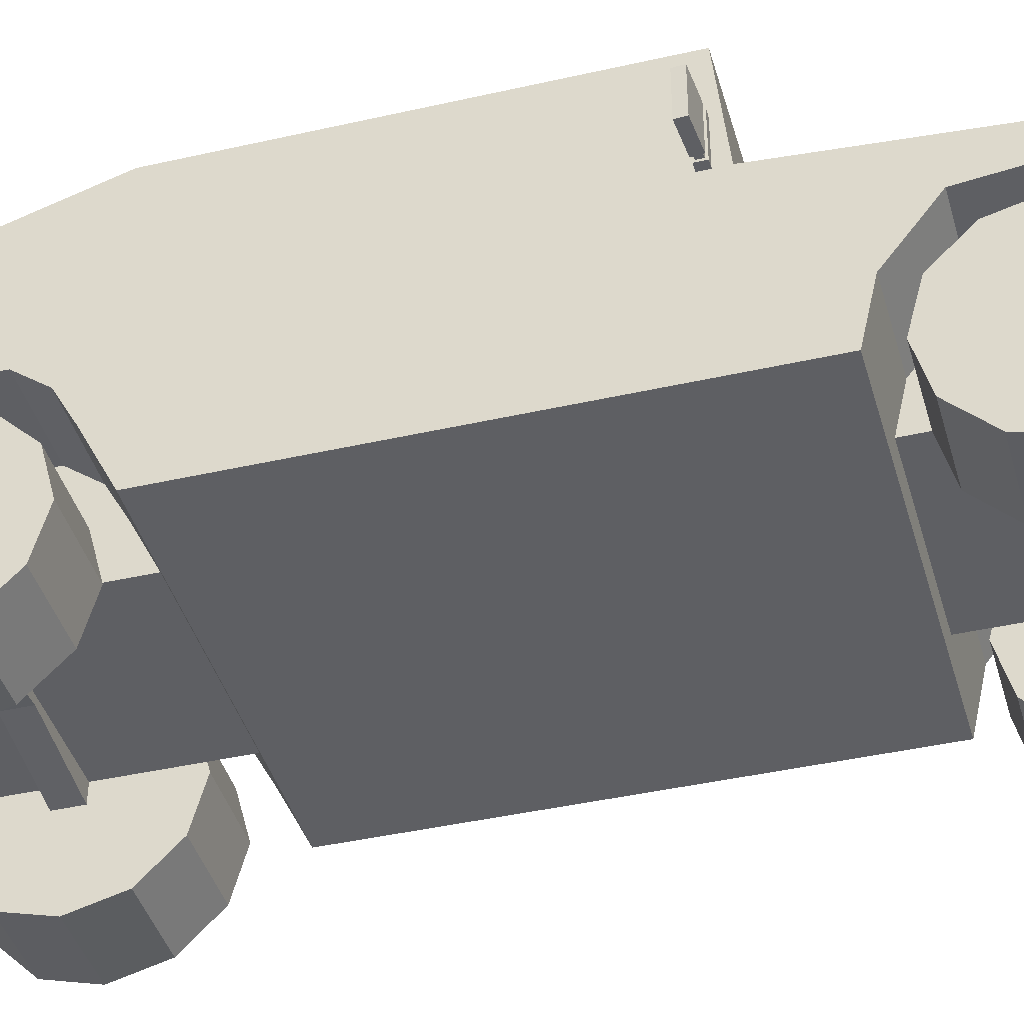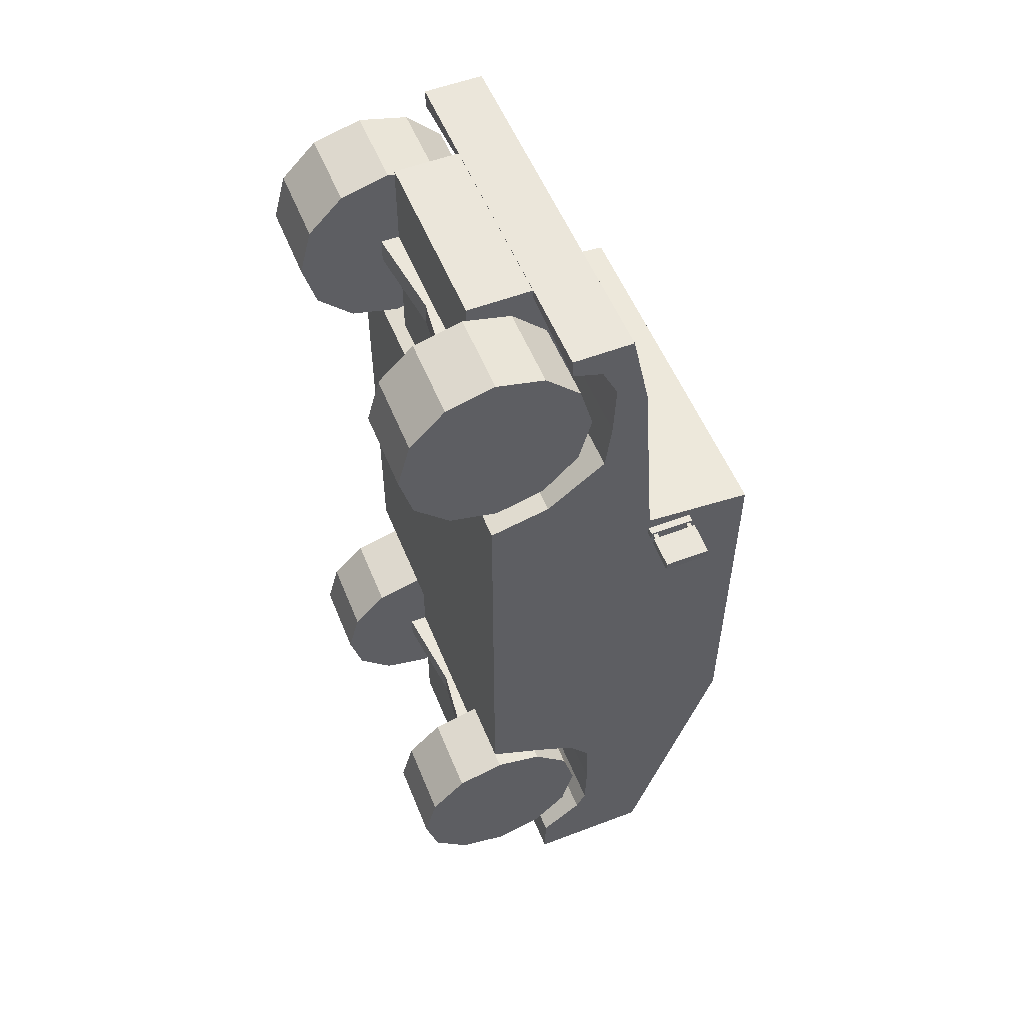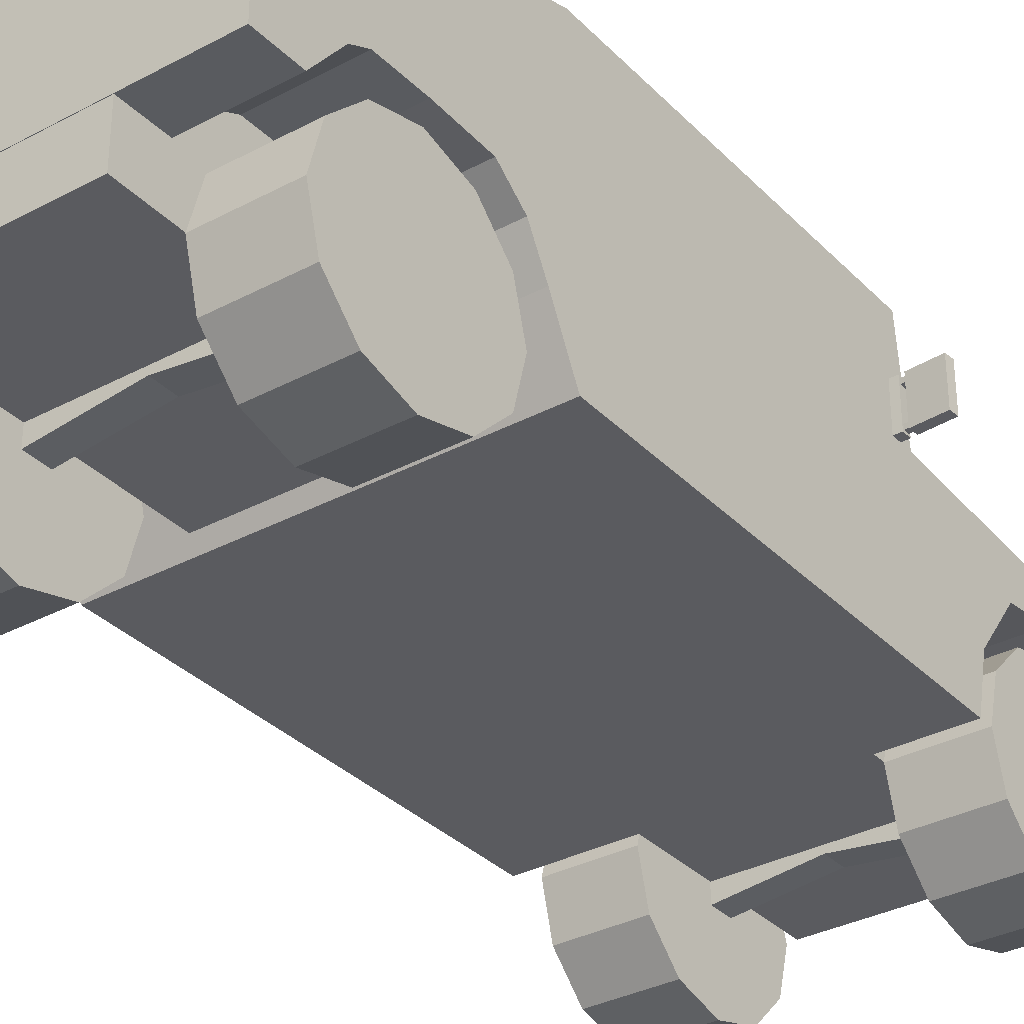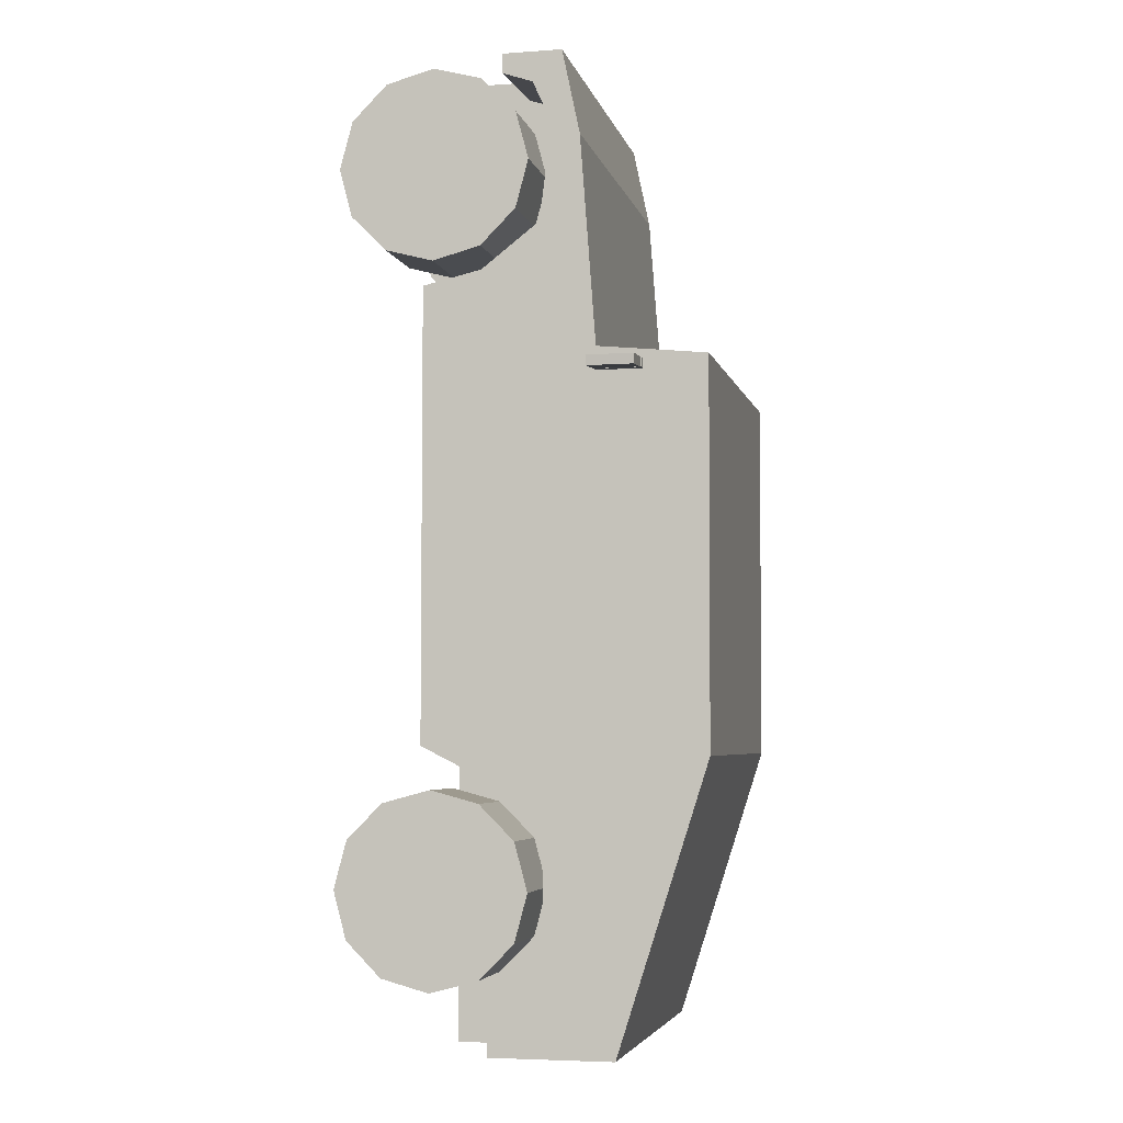
<metadata>
{"format":"obj","ext":"obj","renderer":"f3d","projection":"perspective","resolution":1024,"background":"white","views":[{"elev":-41.2,"azim":-74.5,"up":"+Y"},{"elev":54.7,"azim":68.1,"up":"+Z"},{"elev":-33.3,"azim":-143.7,"up":"+Y"},{"elev":-4.8,"azim":102.7,"up":"+Z"}]}
</metadata>
<code>
o Cube
v 1.448 -1.5 2.215
v 1.448 -1.008 2.328
v 1.448 -0.7 2.566
v 1.448 -0.523 2.702
v 1.448 -0.4726 3.123
v 1.448 -0.4545 3.583
v 1.448 -0.5841 3.859
v 1.448 -0.5841 -3.294
v 1.448 -0.5011 -3.129
v 1.448 -0.4901 -2.693
v 1.448 -0.5056 -2.19
v 1.448 -0.7 -1.938
v 1.448 -1.008 -1.769
v 1.448 -1.5 -1.522
v 1.448 -0.8363 3.945
v 1.448 -0.8404 4.107
v 1.448 -0.3378 4.107
v 1.448 -0.1897 3.402
v 1.448 -0.06019 1.661
v 1.448 0.8493 1.57
v 1.448 0.8423 -1.599
v 1.448 0.08673 -3.963
v 1.448 -0.9417 -3.963
v 1.448 -0.9347 -3.572
v 1.448 -0.5841 -3.294
v 0.7143 -1.433 3.236
v 1.399 -1.433 3.236
v 0.7143 -0.6288 3.236
v 1.399 -0.6288 3.236
v 0.7143 -0.7365 2.834
v 1.399 -0.7365 2.834
v 0.7143 -1.031 2.539
v 1.399 -1.031 2.539
v 0.7143 -1.433 2.432
v 1.399 -1.433 2.432
v 0.7143 -1.836 2.539
v 1.399 -1.836 2.539
v 0.7143 -2.13 2.834
v 1.399 -2.13 2.834
v 0.7143 -2.238 3.236
v 1.399 -2.238 3.236
v 0.7143 -2.13 3.638
v 1.399 -2.13 3.638
v 0.7143 -1.836 3.933
v 1.399 -1.836 3.933
v 0.7143 -1.433 4.041
v 1.399 -1.433 4.041
v 0.7143 -1.031 3.933
v 1.399 -1.031 3.933
v 0.7143 -0.7365 3.638
v 1.399 -0.7365 3.638
v 0.6761 -1.387 4.102
v 0.6761 -0.4312 4.102
v 0.6761 -1.387 -3.959
v 0.6761 -0.4312 -3.959
v 1.432 -0.06249 1.549
v 1.432 0.3195 1.549
v 1.432 -0.06249 1.466
v 1.432 0.3195 1.466
v 1.513 -0.06249 1.549
v 1.513 0.3195 1.549
v 1.513 -0.06249 1.466
v 1.513 0.3195 1.466
v 1.56 -0.06249 1.543
v 1.56 0.3195 1.543
v 1.554 -0.06249 1.46
v 1.554 0.3195 1.46
v 1.831 -0.06249 1.521
v 1.831 0.3195 1.521
v 1.824 -0.06249 1.438
v 1.824 0.3195 1.438
v 1.468 0.2614 1.535
v 1.468 0.3005 1.535
v 1.464 0.2614 1.483
v 1.464 0.3005 1.483
v 1.738 0.2614 1.513
v 1.738 0.3005 1.513
v 1.734 0.2614 1.461
v 1.734 0.3005 1.461
v 1.468 -0.04496 1.535
v 1.468 -0.005778 1.535
v 1.464 -0.04496 1.483
v 1.464 -0.005778 1.483
v 1.738 -0.04496 1.513
v 1.738 -0.005778 1.513
v 1.734 -0.04496 1.461
v 1.734 -0.005778 1.461
v 0.6761 -1.542 3.354
v 0.6761 -1.333 3.354
v 0.6761 -1.542 3.14
v 0.6761 -1.333 3.14
v 0.6761 -1.542 -2.572
v 0.6761 -1.333 -2.572
v 0.6761 -1.542 -2.785
v 0.6761 -1.333 -2.785
v 0.7143 -1.433 -2.68
v 1.399 -1.433 -2.68
v 0.7143 -0.6288 -2.68
v 1.399 -0.6288 -2.68
v 0.7143 -0.7365 -3.082
v 1.399 -0.7365 -3.082
v 0.7143 -1.031 -3.377
v 1.399 -1.031 -3.377
v 0.7143 -1.433 -3.485
v 1.399 -1.433 -3.485
v 0.7143 -1.836 -3.377
v 1.399 -1.836 -3.377
v 0.7143 -2.13 -3.082
v 1.399 -2.13 -3.082
v 0.7143 -2.238 -2.68
v 1.399 -2.238 -2.68
v 0.7143 -2.13 -2.278
v 1.399 -2.13 -2.278
v 0.7143 -1.836 -1.983
v 1.399 -1.836 -1.983
v 0.7143 -1.433 -1.876
v 1.399 -1.433 -1.876
v 0.7143 -1.031 -1.983
v 1.399 -1.031 -1.983
v 0.7143 -0.7365 -2.278
v 1.399 -0.7365 -2.278
v -1.682 -1.5 2.215
v -1.682 -1.008 2.328
v -1.682 -0.7 2.566
v -1.682 -0.523 2.702
v -1.682 -0.4726 3.123
v -1.682 -0.4545 3.583
v -1.682 -0.5841 3.859
v -1.682 -0.5841 -3.294
v -1.682 -0.5011 -3.129
v -1.682 -0.4901 -2.693
v -1.682 -0.5056 -2.19
v -1.682 -0.7 -1.938
v -1.682 -1.008 -1.769
v -1.682 -1.5 -1.522
v -1.682 -0.8363 3.945
v -1.682 -0.8404 4.107
v -1.682 -0.3378 4.107
v -1.682 -0.1897 3.402
v -1.682 -0.06019 1.661
v -1.682 0.8493 1.57
v -1.682 0.8423 -1.599
v -1.682 0.08673 -3.963
v -1.682 -0.9417 -3.963
v -1.682 -0.9347 -3.572
v -1.682 -0.5841 -3.294
v -0.1171 -1.008 2.328
v -0.1171 -1.5 2.215
v -0.1171 -0.7 2.566
v -0.1171 -0.523 2.702
v -0.1171 -0.4726 3.123
v -0.1171 -0.4545 3.583
v -0.1171 -0.5841 3.859
v -0.1171 -0.5011 -3.129
v -0.1171 -0.5841 -3.294
v -0.1171 -0.4901 -2.693
v -0.1171 -0.5056 -2.19
v -0.1171 -0.7 -1.938
v -0.1171 -1.008 -1.769
v -0.1171 -1.5 -1.522
v -0.1171 -0.7363 3.945
v -0.1171 -0.8404 4.107
v -0.1171 -0.3378 4.107
v -0.1171 -0.1897 3.402
v -0.1171 -0.06019 1.661
v -0.1171 0.8493 1.57
v -0.1171 0.8423 -1.599
v -0.1171 0.08673 -3.963
v -0.1171 -0.9417 -3.963
v -0.1171 -0.9347 -3.572
v -0.1171 -0.5841 -3.294
v -0.9485 -1.433 3.236
v -1.633 -1.433 3.236
v -0.9485 -0.6288 3.236
v -1.633 -0.6288 3.236
v -0.9485 -0.7365 2.834
v -1.633 -0.7365 2.834
v -0.9485 -1.031 2.539
v -1.633 -1.031 2.539
v -0.9485 -1.433 2.432
v -1.633 -1.433 2.432
v -0.9485 -1.836 2.539
v -1.633 -1.836 2.539
v -0.9485 -2.13 2.834
v -1.633 -2.13 2.834
v -0.9485 -2.238 3.236
v -1.633 -2.238 3.236
v -0.9485 -2.13 3.638
v -1.633 -2.13 3.638
v -0.9485 -1.836 3.933
v -1.633 -1.836 3.933
v -0.9485 -1.433 4.041
v -1.633 -1.433 4.041
v -0.9485 -1.031 3.933
v -1.633 -1.031 3.933
v -0.9485 -0.7365 3.638
v -1.633 -0.7365 3.638
v -0.1171 -1.387 4.102
v -0.1171 -0.4312 4.102
v -0.1171 -1.387 -3.959
v -0.1171 -0.4312 -3.959
v -0.9104 -1.387 4.102
v -0.9104 -0.4312 4.102
v -0.9104 -1.387 -3.959
v -0.9104 -0.4312 -3.959
v -1.666 -0.06249 1.549
v -1.666 0.3195 1.549
v -1.666 -0.06249 1.466
v -1.666 0.3195 1.466
v -1.747 -0.06249 1.549
v -1.747 0.3195 1.549
v -1.747 -0.06249 1.466
v -1.747 0.3195 1.466
v -1.795 -0.06249 1.543
v -1.795 0.3195 1.543
v -1.788 -0.06249 1.46
v -1.788 0.3195 1.46
v -2.065 -0.06249 1.521
v -2.065 0.3195 1.521
v -2.058 -0.06249 1.438
v -2.058 0.3195 1.438
v -1.702 0.2614 1.535
v -1.702 0.3005 1.535
v -1.698 0.2614 1.483
v -1.698 0.3005 1.483
v -1.973 0.2614 1.513
v -1.973 0.3005 1.513
v -1.968 0.2614 1.461
v -1.968 0.3005 1.461
v -1.702 -0.04496 1.535
v -1.702 -0.005778 1.535
v -1.698 -0.04496 1.483
v -1.698 -0.005778 1.483
v -1.973 -0.04496 1.513
v -1.973 -0.005778 1.513
v -1.968 -0.04496 1.461
v -1.968 -0.005778 1.461
v -0.1171 -1.447 3.354
v -0.1171 -1.333 3.354
v -0.1171 -1.447 3.14
v -0.1171 -1.333 3.14
v -0.9104 -1.542 3.354
v -0.9104 -1.333 3.354
v -0.9104 -1.542 3.14
v -0.9104 -1.333 3.14
v -0.1171 -1.447 -2.572
v -0.1171 -1.333 -2.572
v -0.1171 -1.447 -2.785
v -0.1171 -1.333 -2.785
v -0.9104 -1.542 -2.572
v -0.9104 -1.333 -2.572
v -0.9104 -1.542 -2.785
v -0.9104 -1.333 -2.785
v -0.9485 -1.433 -2.68
v -1.633 -1.433 -2.68
v -0.9485 -0.6288 -2.68
v -1.633 -0.6288 -2.68
v -0.9485 -0.7365 -3.082
v -1.633 -0.7365 -3.082
v -0.9485 -1.031 -3.377
v -1.633 -1.031 -3.377
v -0.9485 -1.433 -3.485
v -1.633 -1.433 -3.485
v -0.9485 -1.836 -3.377
v -1.633 -1.836 -3.377
v -0.9485 -2.13 -3.082
v -1.633 -2.13 -3.082
v -0.9485 -2.238 -2.68
v -1.633 -2.238 -2.68
v -0.9485 -2.13 -2.278
v -1.633 -2.13 -2.278
v -0.9485 -1.836 -1.983
v -1.633 -1.836 -1.983
v -0.9485 -1.433 -1.876
v -1.633 -1.433 -1.876
v -0.9485 -1.031 -1.983
v -1.633 -1.031 -1.983
v -0.9485 -0.7365 -2.278
v -1.633 -0.7365 -2.278
f 9 8 21
f 165 167 154
f 8 171 25
f 4 149 3
f 19 164 18
f 13 158 12
f 5 150 4
f 20 165 19
f 14 159 13
f 6 151 5
f 21 166 20
f 1 160 14
f 7 152 6
f 22 167 21
f 7 161 153
f 9 155 8
f 23 168 22
f 15 162 161
f 10 154 9
f 24 169 23
f 2 148 1
f 17 162 16
f 11 156 10
f 25 170 24
f 3 147 2
f 18 163 17
f 12 157 11
f 26 28 30
f 27 31 29
f 28 31 30
f 26 30 32
f 27 33 31
f 31 32 30
f 26 32 34
f 27 35 33
f 33 34 32
f 26 34 36
f 27 37 35
f 35 36 34
f 26 36 38
f 27 39 37
f 37 38 36
f 26 38 40
f 27 41 39
f 39 40 38
f 26 40 42
f 27 43 41
f 41 42 40
f 26 42 44
f 27 45 43
f 43 44 42
f 26 44 46
f 27 47 45
f 45 46 44
f 26 46 48
f 27 49 47
f 47 48 46
f 26 48 50
f 27 51 49
f 49 50 48
f 26 50 28
f 27 29 51
f 51 28 50
f 201 54 200
f 55 52 54
f 53 198 52
f 54 198 200
f 201 53 55
f 57 58 56
f 59 62 58
f 63 60 62
f 61 56 60
f 62 56 58
f 59 61 63
f 65 66 64
f 67 70 66
f 71 68 70
f 69 64 68
f 66 68 64
f 67 69 71
f 73 74 72
f 75 78 74
f 79 76 78
f 77 72 76
f 74 76 72
f 75 77 79
f 81 82 80
f 83 86 82
f 87 84 86
f 85 80 84
f 82 84 80
f 83 85 87
f 240 91 90
f 91 88 90
f 89 238 88
f 90 238 240
f 241 89 91
f 248 95 94
f 95 92 94
f 93 246 92
f 94 246 248
f 249 93 95
f 96 98 100
f 97 101 99
f 99 100 98
f 96 100 102
f 97 103 101
f 101 102 100
f 96 102 104
f 97 105 103
f 103 104 102
f 96 104 106
f 97 107 105
f 105 106 104
f 96 106 108
f 97 109 107
f 107 108 106
f 96 108 110
f 97 111 109
f 109 110 108
f 96 110 112
f 97 113 111
f 111 112 110
f 96 112 114
f 97 115 113
f 112 115 114
f 96 114 116
f 97 117 115
f 115 116 114
f 96 116 118
f 97 119 117
f 117 118 116
f 96 118 120
f 97 121 119
f 118 121 120
f 96 120 98
f 97 99 121
f 120 99 98
f 140 142 130
f 171 129 146
f 149 125 124
f 164 140 139
f 158 134 133
f 150 126 125
f 165 141 140
f 159 135 134
f 151 127 126
f 166 142 141
f 160 122 135
f 152 128 127
f 167 143 142
f 128 161 136
f 155 130 129
f 168 144 143
f 136 162 137
f 154 131 130
f 169 145 144
f 148 123 122
f 162 138 137
f 156 132 131
f 170 146 145
f 147 124 123
f 163 139 138
f 157 133 132
f 172 176 174
f 173 175 177
f 174 177 175
f 172 178 176
f 173 177 179
f 178 177 176
f 172 180 178
f 173 179 181
f 180 179 178
f 172 182 180
f 173 181 183
f 182 181 180
f 172 184 182
f 173 183 185
f 184 183 182
f 172 186 184
f 173 185 187
f 186 185 184
f 172 188 186
f 173 187 189
f 188 187 186
f 172 190 188
f 173 189 191
f 190 189 188
f 172 192 190
f 173 191 193
f 192 191 190
f 172 194 192
f 173 193 195
f 194 193 192
f 172 196 194
f 173 195 197
f 196 195 194
f 172 174 196
f 173 197 175
f 196 175 197
f 204 201 200
f 202 205 204
f 198 203 202
f 198 204 200
f 203 201 205
f 208 207 206
f 212 209 208
f 210 213 212
f 206 211 210
f 206 212 208
f 211 209 213
f 216 215 214
f 220 217 216
f 218 221 220
f 214 219 218
f 216 218 220
f 219 217 221
f 224 223 222
f 228 225 224
f 226 229 228
f 222 227 226
f 224 226 228
f 227 225 229
f 232 231 230
f 236 233 232
f 234 237 236
f 230 235 234
f 232 234 236
f 235 233 237
f 240 245 241
f 242 245 244
f 238 243 242
f 238 244 240
f 243 241 245
f 248 253 249
f 250 253 252
f 246 251 250
f 246 252 248
f 251 249 253
f 254 258 256
f 255 257 259
f 258 257 256
f 254 260 258
f 255 259 261
f 260 259 258
f 254 262 260
f 255 261 263
f 262 261 260
f 254 264 262
f 255 263 265
f 264 263 262
f 254 266 264
f 255 265 267
f 266 265 264
f 254 268 266
f 255 267 269
f 268 267 266
f 254 270 268
f 255 269 271
f 270 269 268
f 254 272 270
f 255 271 273
f 270 273 271
f 254 274 272
f 255 273 275
f 274 273 272
f 254 276 274
f 255 275 277
f 276 275 274
f 254 278 276
f 255 277 279
f 278 277 276
f 254 256 278
f 255 279 257
f 278 257 279
f 2 1 14
f 2 14 13
f 4 3 2
f 4 2 13
f 4 13 12
f 5 4 12
f 5 12 11
f 6 5 11
f 6 11 10
f 16 15 7
f 17 16 7
f 19 18 17
f 21 20 19
f 23 22 21
f 25 24 23
f 8 25 23
f 17 7 6
f 17 6 10
f 19 17 10
f 19 10 9
f 8 23 21
f 21 19 9
f 160 148 147
f 147 149 150
f 160 147 150
f 159 160 150
f 159 150 151
f 158 159 151
f 157 158 151
f 156 157 151
f 156 151 152
f 153 161 162
f 163 164 165
f 165 166 167
f 167 168 169
f 169 170 171
f 169 171 155
f 153 162 163
f 152 153 163
f 152 163 165
f 156 152 165
f 167 169 155
f 154 156 165
f 167 155 154
f 8 155 171
f 4 150 149
f 19 165 164
f 13 159 158
f 5 151 150
f 20 166 165
f 14 160 159
f 6 152 151
f 21 167 166
f 1 148 160
f 7 153 152
f 22 168 167
f 7 15 161
f 9 154 155
f 23 169 168
f 15 16 162
f 10 156 154
f 24 170 169
f 2 147 148
f 17 163 162
f 11 157 156
f 25 171 170
f 3 149 147
f 18 164 163
f 12 158 157
f 28 29 31
f 31 33 32
f 33 35 34
f 35 37 36
f 37 39 38
f 39 41 40
f 41 43 42
f 43 45 44
f 45 47 46
f 47 49 48
f 49 51 50
f 51 29 28
f 201 55 54
f 55 53 52
f 53 199 198
f 54 52 198
f 201 199 53
f 57 59 58
f 59 63 62
f 63 61 60
f 61 57 56
f 62 60 56
f 59 57 61
f 65 67 66
f 67 71 70
f 71 69 68
f 69 65 64
f 66 70 68
f 67 65 69
f 73 75 74
f 75 79 78
f 79 77 76
f 77 73 72
f 74 78 76
f 75 73 77
f 81 83 82
f 83 87 86
f 87 85 84
f 85 81 80
f 82 86 84
f 83 81 85
f 240 241 91
f 91 89 88
f 89 239 238
f 90 88 238
f 241 239 89
f 248 249 95
f 95 93 92
f 93 247 246
f 94 92 246
f 249 247 93
f 99 101 100
f 101 103 102
f 103 105 104
f 105 107 106
f 107 109 108
f 109 111 110
f 111 113 112
f 112 113 115
f 115 117 116
f 117 119 118
f 118 119 121
f 120 121 99
f 135 122 123
f 123 124 125
f 135 123 125
f 134 135 125
f 134 125 126
f 133 134 126
f 132 133 126
f 131 132 126
f 131 126 127
f 128 136 137
f 138 139 140
f 140 141 142
f 142 143 144
f 144 145 146
f 144 146 129
f 128 137 138
f 127 128 138
f 127 138 140
f 131 127 140
f 142 144 129
f 130 131 140
f 142 129 130
f 171 155 129
f 149 150 125
f 164 165 140
f 158 159 134
f 150 151 126
f 165 166 141
f 159 160 135
f 151 152 127
f 166 167 142
f 160 148 122
f 152 153 128
f 167 168 143
f 128 153 161
f 155 154 130
f 168 169 144
f 136 161 162
f 154 156 131
f 169 170 145
f 148 147 123
f 162 163 138
f 156 157 132
f 170 171 146
f 147 149 124
f 163 164 139
f 157 158 133
f 174 176 177
f 178 179 177
f 180 181 179
f 182 183 181
f 184 185 183
f 186 187 185
f 188 189 187
f 190 191 189
f 192 193 191
f 194 195 193
f 196 197 195
f 196 174 175
f 204 205 201
f 202 203 205
f 198 199 203
f 198 202 204
f 203 199 201
f 208 209 207
f 212 213 209
f 210 211 213
f 206 207 211
f 206 210 212
f 211 207 209
f 216 217 215
f 220 221 217
f 218 219 221
f 214 215 219
f 216 214 218
f 219 215 217
f 224 225 223
f 228 229 225
f 226 227 229
f 222 223 227
f 224 222 226
f 227 223 225
f 232 233 231
f 236 237 233
f 234 235 237
f 230 231 235
f 232 230 234
f 235 231 233
f 240 244 245
f 242 243 245
f 238 239 243
f 238 242 244
f 243 239 241
f 248 252 253
f 250 251 253
f 246 247 251
f 246 250 252
f 251 247 249
f 258 259 257
f 260 261 259
f 262 263 261
f 264 265 263
f 266 267 265
f 268 269 267
f 270 271 269
f 270 272 273
f 274 275 273
f 276 277 275
f 278 279 277
f 278 256 257

</code>
